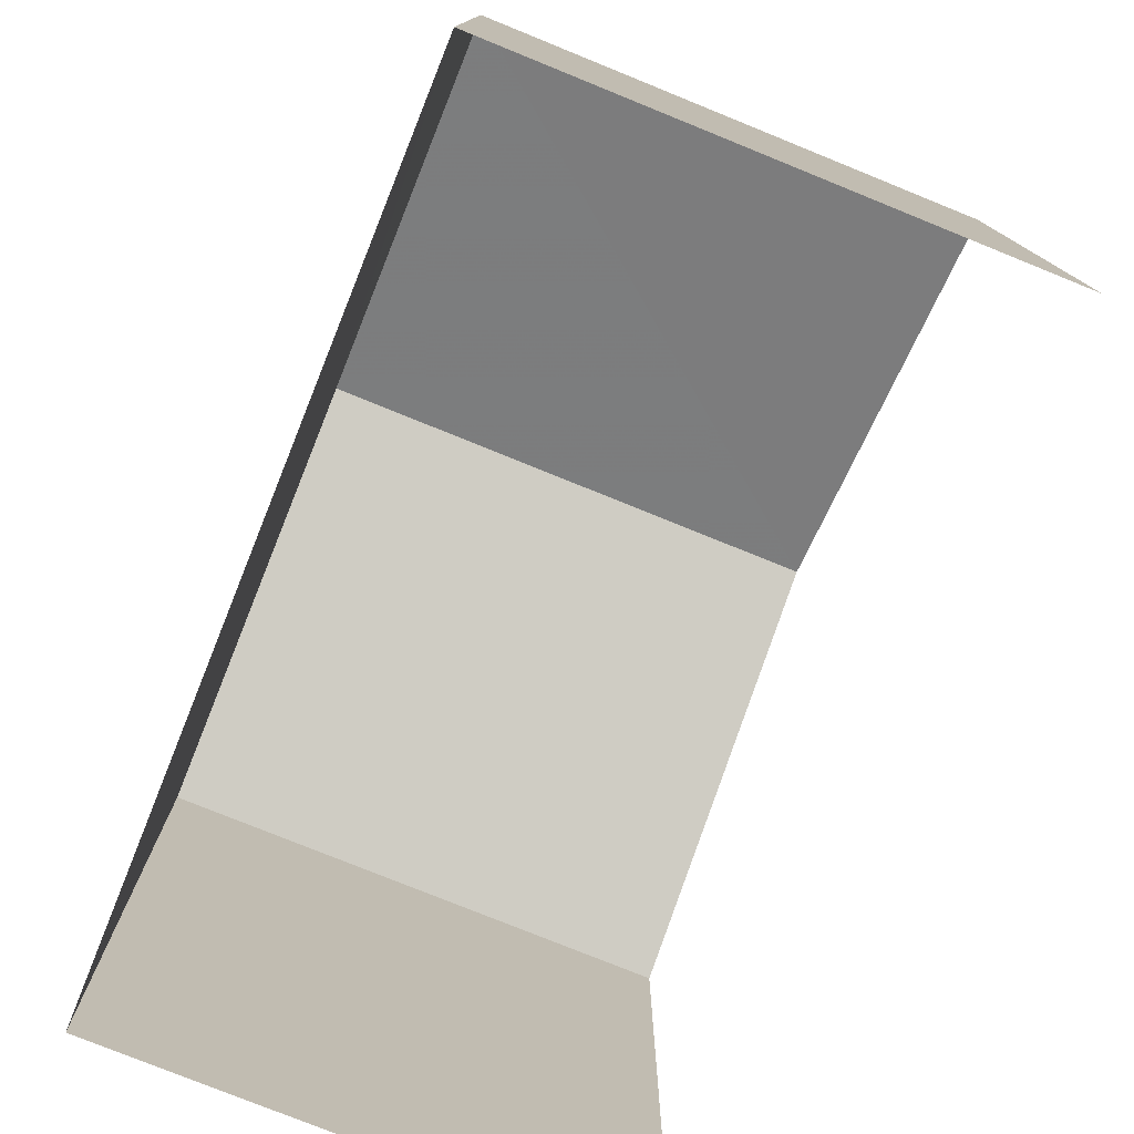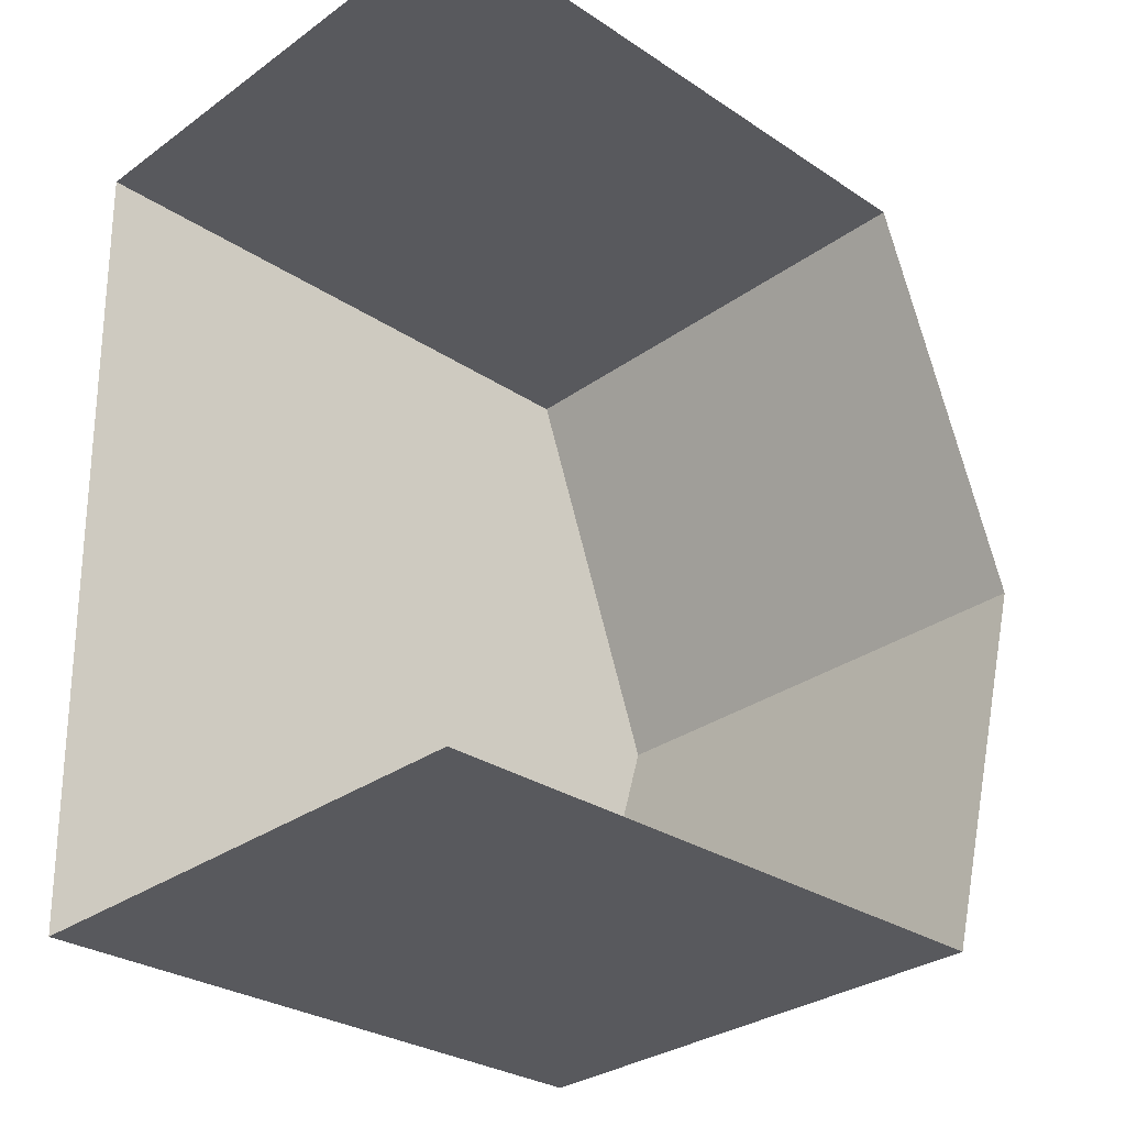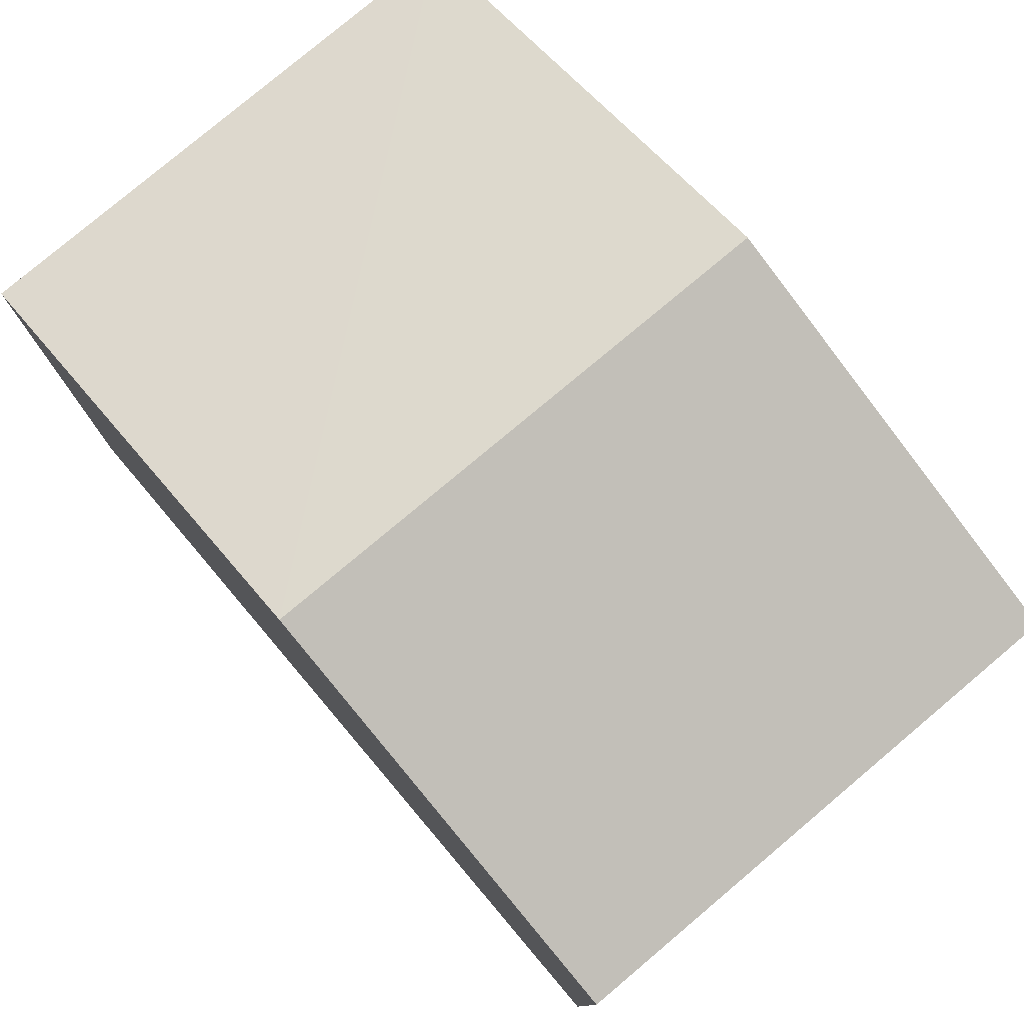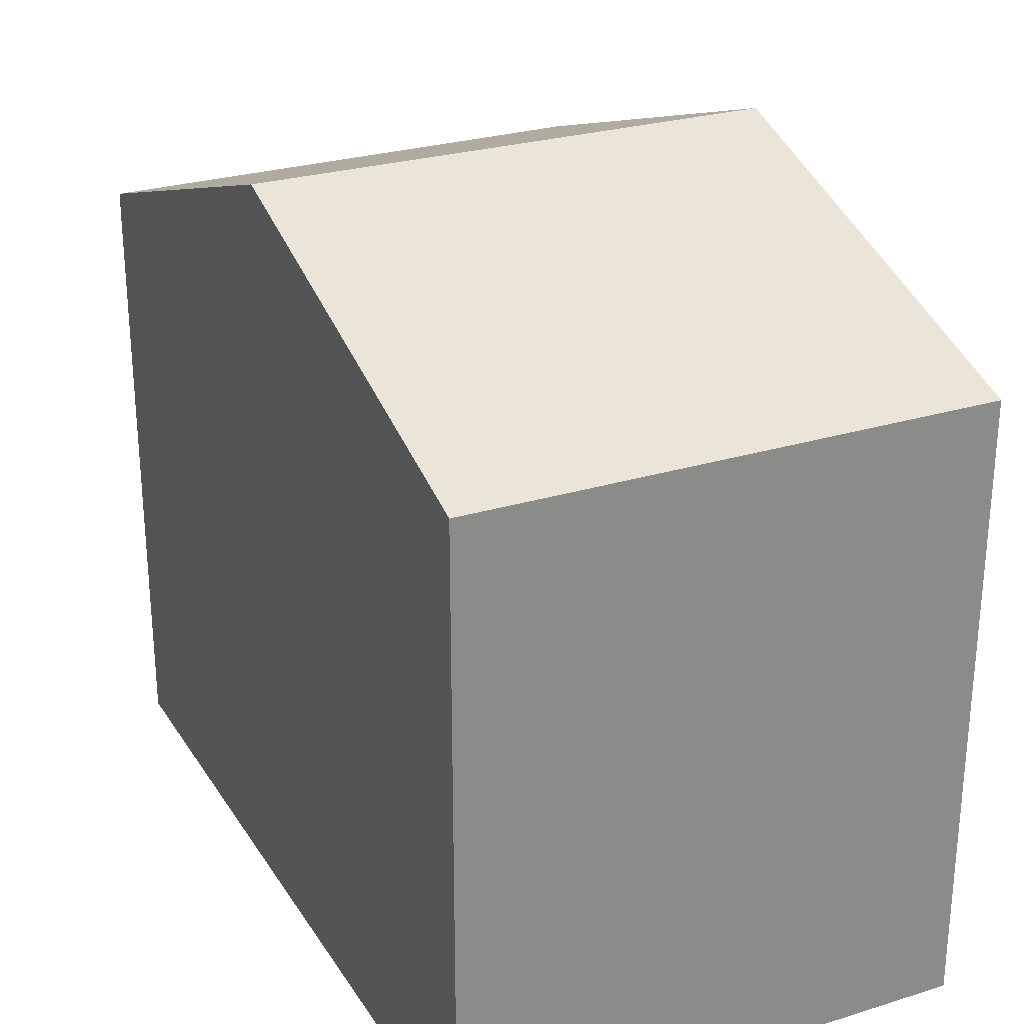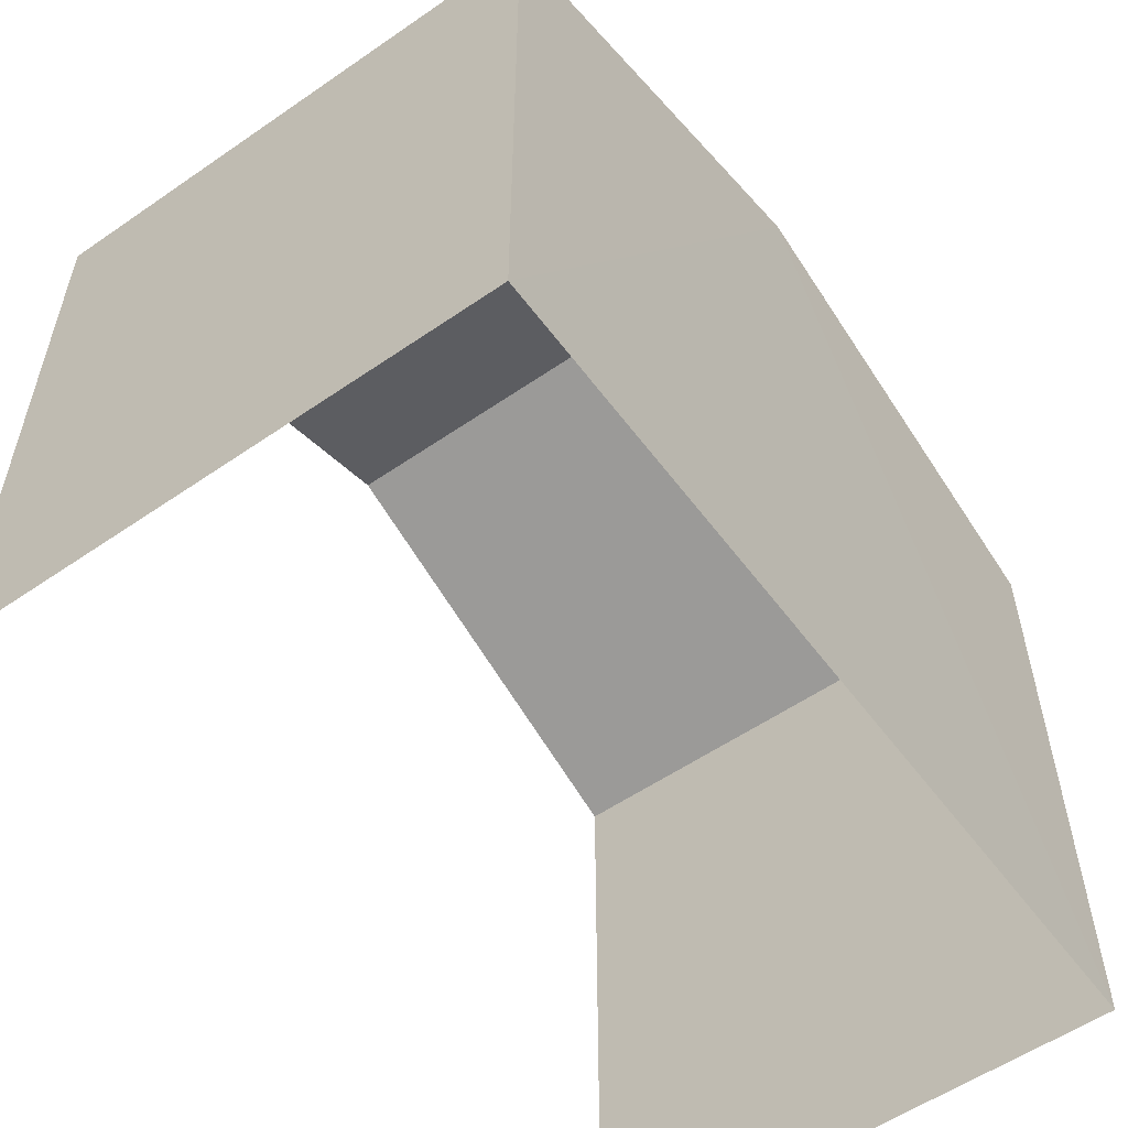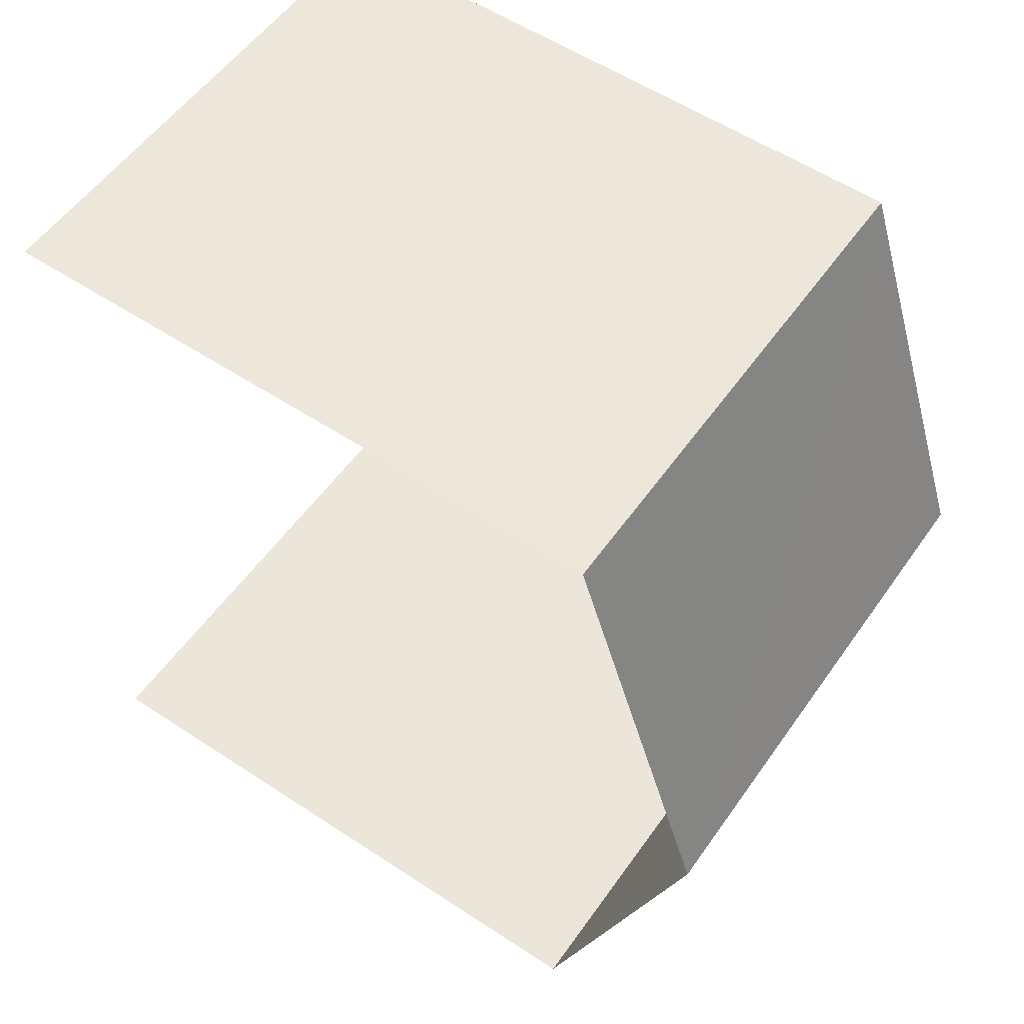
<metadata>
{"format":"obj","ext":"obj","renderer":"f3d","projection":"perspective","resolution":1024,"background":"white","views":[{"elev":-77.7,"azim":156.4,"up":"+Z"},{"elev":-29.1,"azim":-134.6,"up":"+Y"},{"elev":78.5,"azim":138.4,"up":"+Z"},{"elev":26.8,"azim":152.6,"up":"+Z"},{"elev":-56.2,"azim":34.5,"up":"+Z"},{"elev":56.7,"azim":-55.4,"up":"+Y"}]}
</metadata>
<code>
v -3.734e+05 -1.043e+05 26.11
v -3.734e+05 -1.043e+05 26.11
v -3.734e+05 -1.043e+05 26.11
v -3.734e+05 -1.043e+05 26.11
v -3.734e+05 -1.043e+05 32.5
v -3.734e+05 -1.043e+05 32.5
v -3.734e+05 -1.043e+05 33.95
v -3.734e+05 -1.043e+05 33.95
v -3.734e+05 -1.043e+05 32.5
v -3.734e+05 -1.043e+05 32.5
f 1 2 3
f 4 1 3
f 10 4 8
f 4 3 8
f 3 5 8
f 5 6 7
f 8 5 7
f 9 10 8
f 7 9 8
f 6 2 7
f 2 1 7
f 1 9 7
f 6 3 2
f 6 5 3
f 10 1 4
f 10 9 1

</code>
